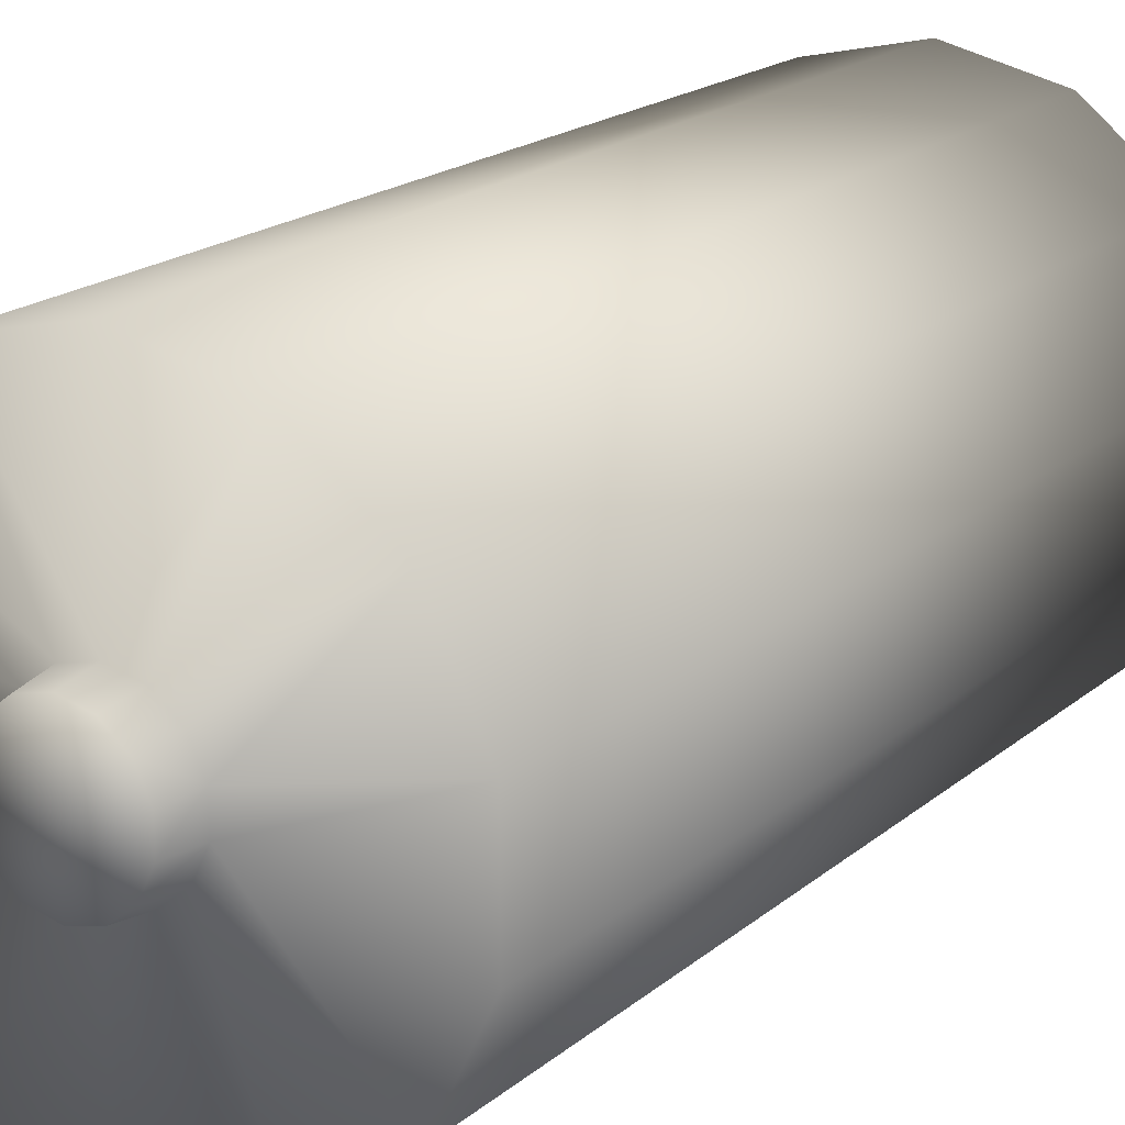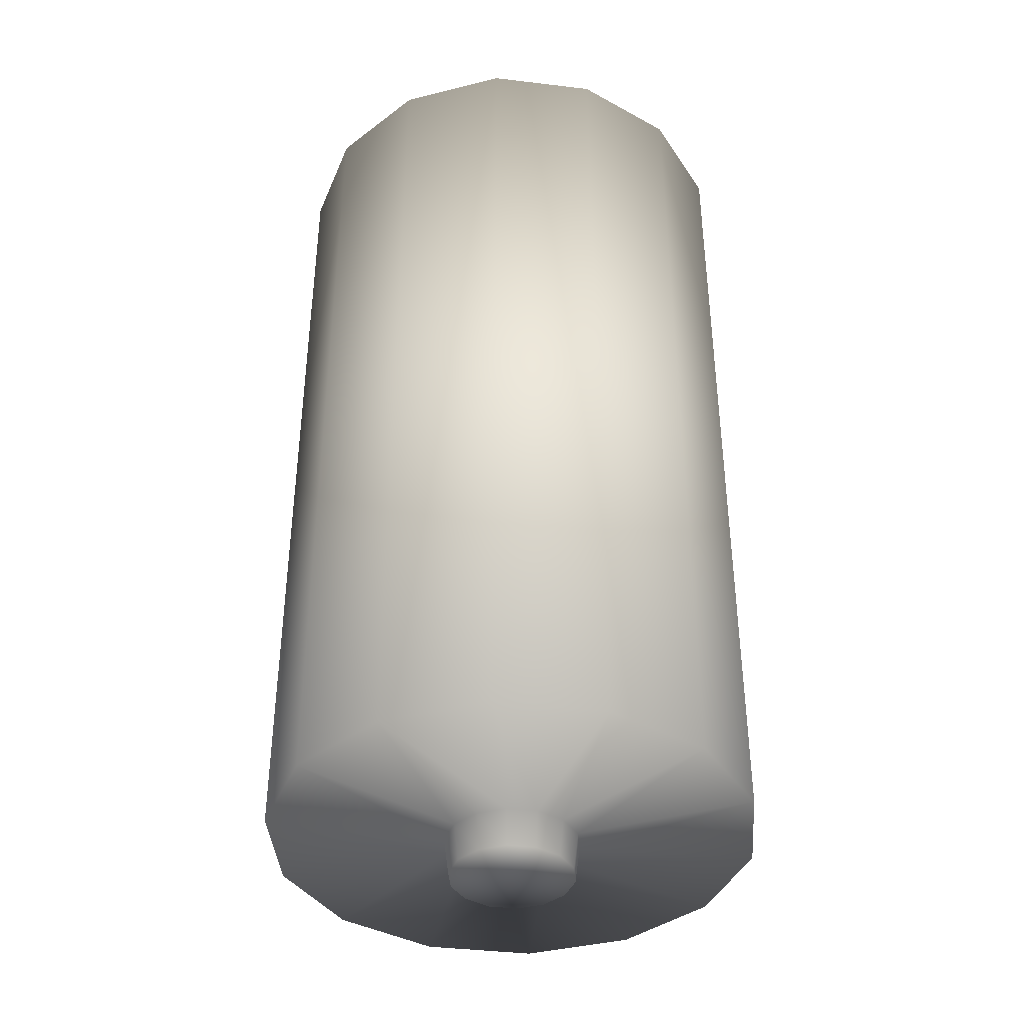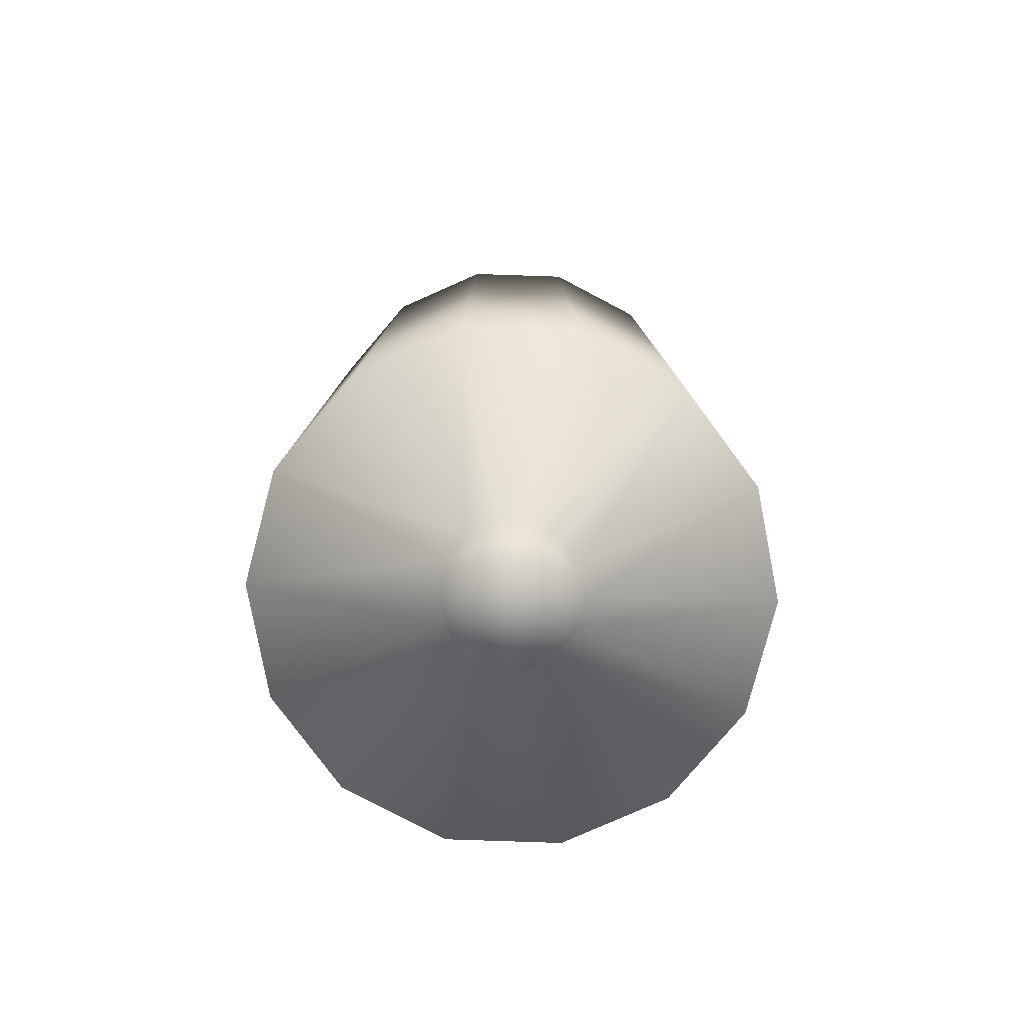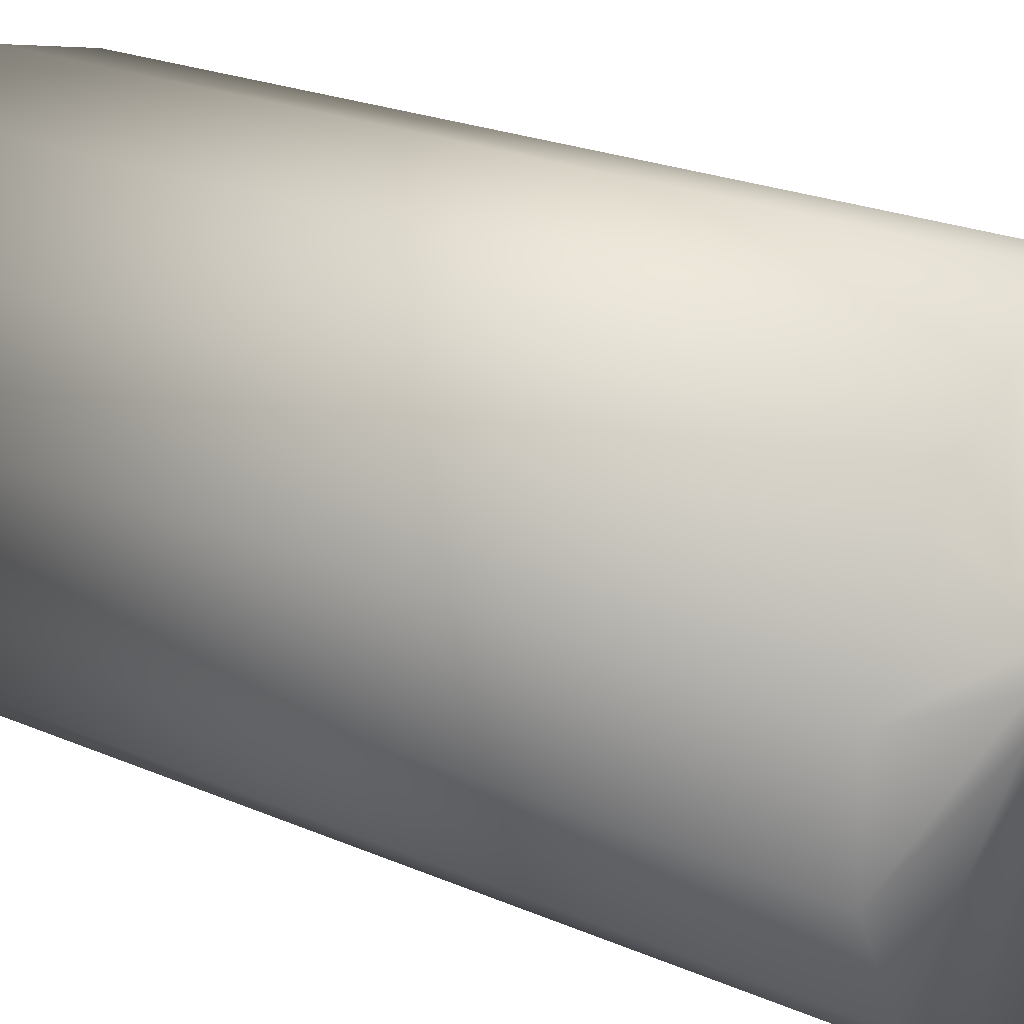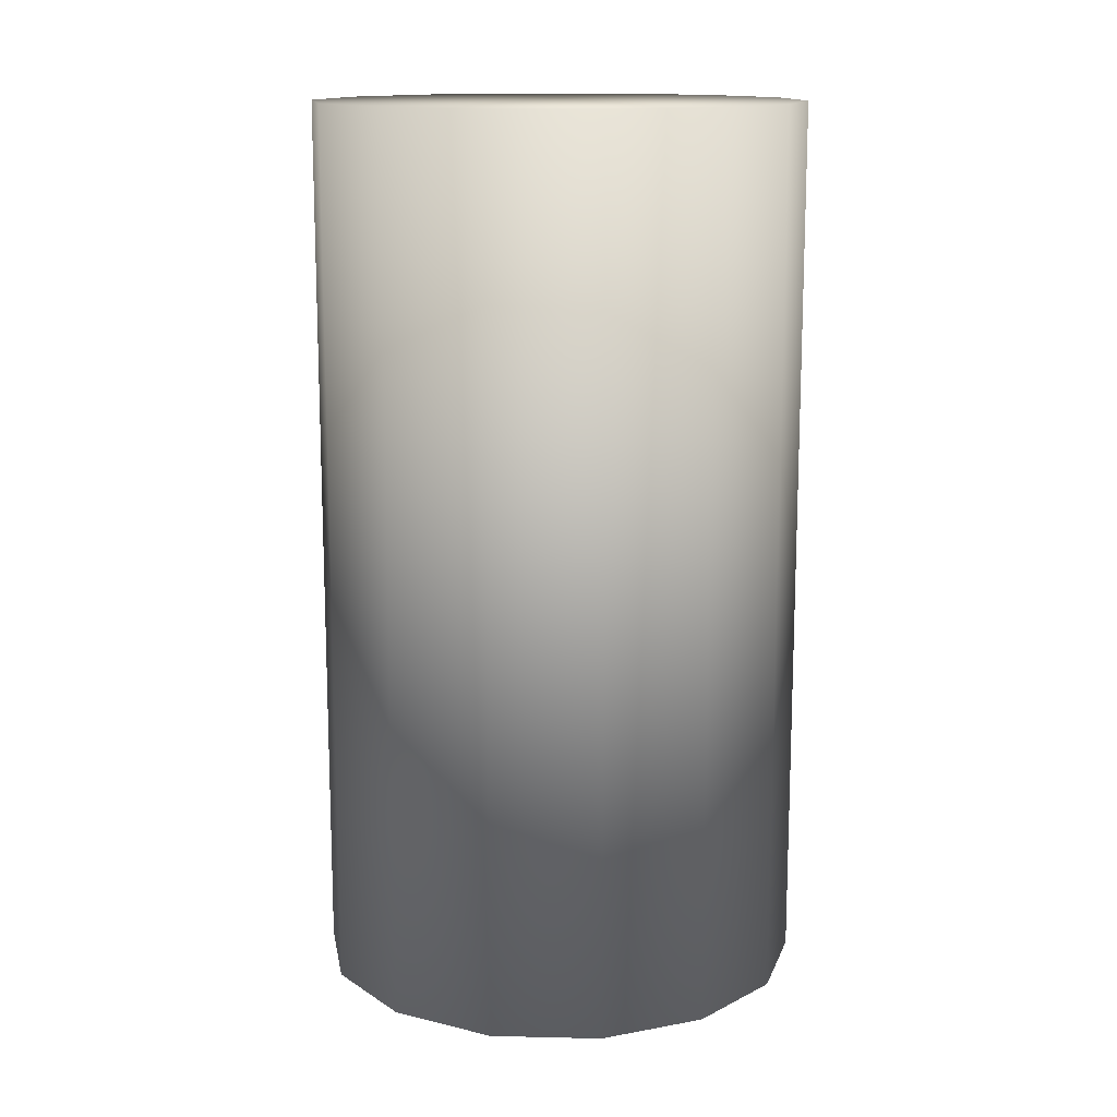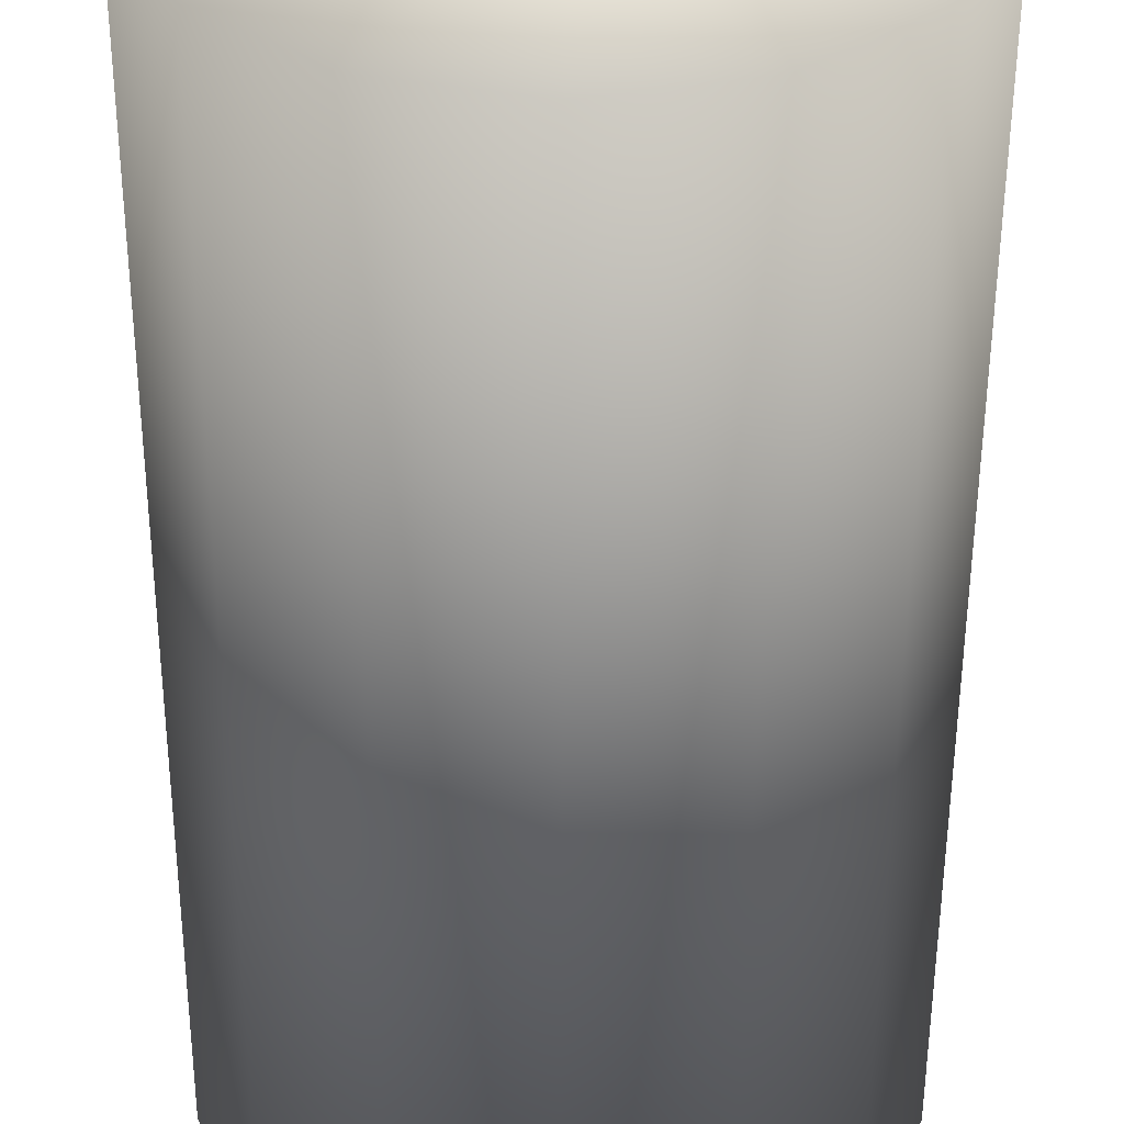
<metadata>
{"format":"obj","ext":"obj","renderer":"f3d","projection":"perspective","resolution":1024,"background":"white","views":[{"elev":18.6,"azim":33.0,"up":"+Z"},{"elev":-39.5,"azim":-149.9,"up":"+Y"},{"elev":-79.8,"azim":139.5,"up":"+Y"},{"elev":21.9,"azim":-52.4,"up":"+Z"},{"elev":13.8,"azim":67.3,"up":"+Y"},{"elev":-52.4,"azim":179.8,"up":"+Z"}]}
</metadata>
<code>
v  1.25e-08 0.1936 0.1086
v  -8.157e-08 -0.1995 0.1086
v  0.04712 -0.1995 0.09784
v  0.0849 -0.1995 0.06771
v  0.08493 0.1936 0.06773
v  0.1059 -0.1995 0.02416
v  0.1059 -0.1995 -0.02416
v  0.1059 0.1936 -0.02417
v  0.0849 -0.1995 -0.06771
v  0.08493 0.1936 -0.06773
v  0.04712 -0.1995 -0.09784
v  -1.778e-09 -0.1995 -0.1086
v  9.231e-08 0.1936 -0.1086
v  -0.04712 -0.1995 -0.09784
v  -0.04713 0.1936 -0.09788
v  -0.0849 -0.1995 -0.06771
v  -0.1059 -0.1995 -0.02416
v  -0.1059 0.1936 -0.02417
v  -0.1059 -0.1995 0.02416
v  -0.1059 0.1936 0.02417
v  -0.0849 -0.1995 0.06771
v  -0.08493 0.1936 0.06773
v  -0.04712 -0.1995 0.09784
v  -0.01314 -0.2016 0.02717
v  -4.547e-05 -0.2016 0.03018
v  -0.04713 0.1936 0.09788
v  -4.905e-08 -0.2183 0.028
v  -0.01215 -0.2183 0.02522
v  -3.955e-08 -0.2183 3.296e-08
v  -0.02357 -0.2016 0.01885
v  -0.02944 -0.2016 0.006672
v  -0.02944 -0.2016 -0.006672
v  -0.02357 -0.2016 -0.01885
v  -0.01306 -0.2016 -0.02721
v  -4.544e-05 -0.2016 -0.03018
v  0.01305 -0.2016 -0.02721
v  0.02357 -0.2016 -0.01885
v  0.02942 -0.2016 -0.006761
v  0.02942 -0.2016 0.006761
v  0.02357 -0.2016 0.01885
v  0.01314 -0.2016 0.02717
v  -0.02189 -0.2183 0.01746
v  -0.0273 -0.2183 0.00623
v  -0.0273 -0.2183 -0.00623
v  -0.02189 -0.2183 -0.01746
v  -0.01215 -0.2183 -0.02522
v  -2.901e-08 -0.2183 -0.028
v  0.01215 -0.2183 -0.02522
v  0.02189 -0.2183 -0.01746
v  0.0273 -0.2183 -0.00623
v  0.0273 -0.2183 0.00623
v  0.02189 -0.2183 0.01746
v  0.01215 -0.2183 0.02522
v  4.537e-08 0.1936 -2.923e-08
v  -0.08493 0.1936 -0.06773
v  0.04713 0.1936 -0.09788
v  0.1059 0.1936 0.02417
v  0.04713 0.1936 0.09788
g Cylinder.001
f 1 2 3
f 3 4 5
f 5 4 6
f 6 7 8
f 7 9 10
f 10 9 11
f 11 12 13
f 12 14 15
f 15 14 16
f 16 17 18
f 17 19 20
f 19 21 22
f 23 24 25
f 23 2 1
f 21 23 26
f 27 28 29
f 25 24 28
f 21 30 24
f 19 31 30
f 17 32 31
f 16 33 32
f 14 34 33
f 12 35 34
f 12 11 36
f 11 9 37
f 9 7 38
f 6 39 38
f 4 40 39
f 4 3 41
f 3 2 25
f 24 30 42
f 30 31 43
f 32 44 43
f 33 45 44
f 33 34 46
f 35 47 46
f 36 48 47
f 37 49 48
f 38 50 49
f 39 51 50
f 39 40 52
f 40 41 53
f 41 25 27
f 26 1 54
f 22 26 54
f 20 22 54
f 18 20 54
f 55 18 54
f 15 55 54
f 13 15 54
f 56 13 54
f 10 56 54
f 8 10 54
f 57 8 54
f 5 57 54
f 58 5 54
f 1 58 54
f 53 27 29
f 52 53 29
f 51 52 29
f 50 51 29
f 49 50 29
f 48 49 29
f 47 48 29
f 46 47 29
f 45 46 29
f 44 45 29
f 43 44 29
f 42 43 29
f 28 42 29
f 58 1 3
f 58 3 5
f 57 5 6
f 57 6 8
f 8 7 10
f 56 10 11
f 56 11 13
f 13 12 15
f 55 15 16
f 55 16 18
f 18 17 20
f 20 19 22
f 2 23 25
f 26 23 1
f 22 21 26
f 27 25 28
f 23 21 24
f 21 19 30
f 19 17 31
f 17 16 32
f 16 14 33
f 14 12 34
f 35 12 36
f 36 11 37
f 37 9 38
f 7 6 38
f 6 4 39
f 40 4 41
f 41 3 25
f 28 24 42
f 42 30 43
f 31 32 43
f 32 33 44
f 45 33 46
f 34 35 46
f 35 36 47
f 36 37 48
f 37 38 49
f 38 39 50
f 51 39 52
f 52 40 53
f 53 41 27

</code>
